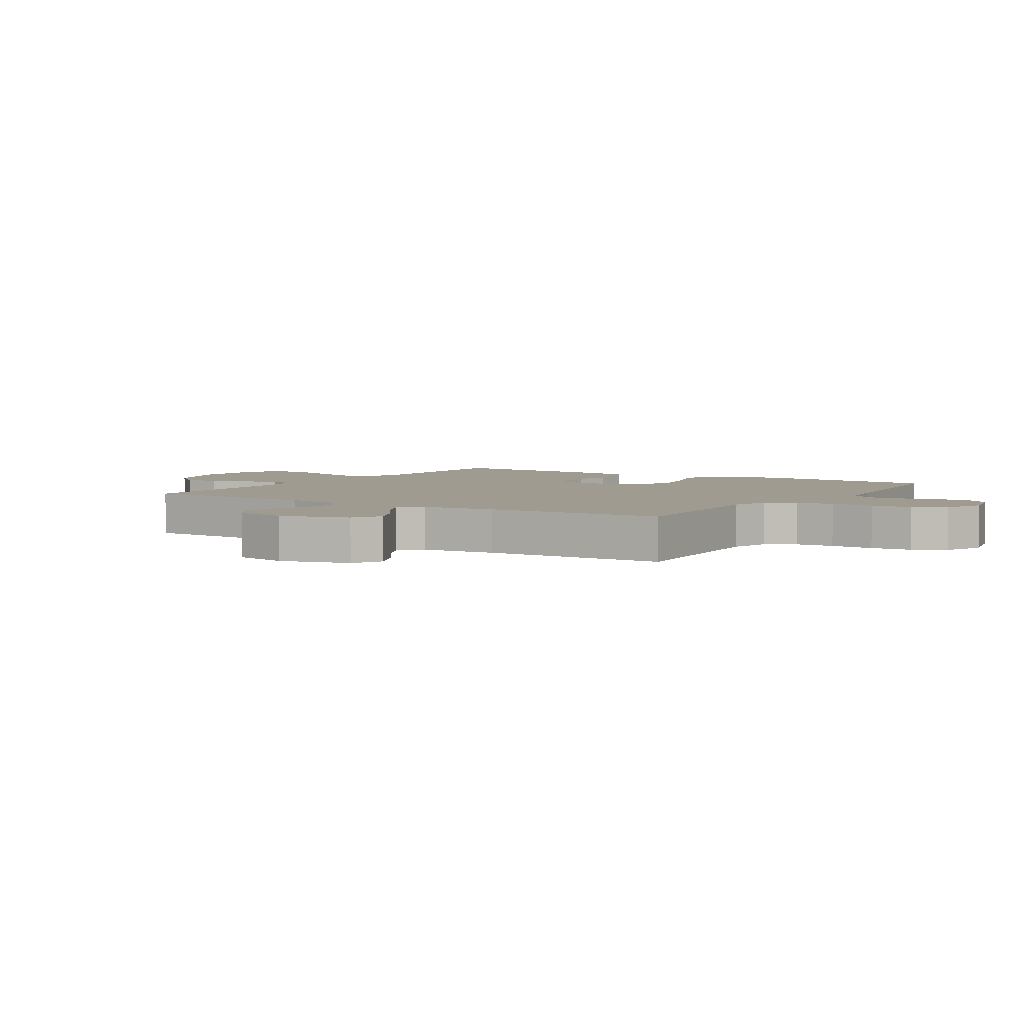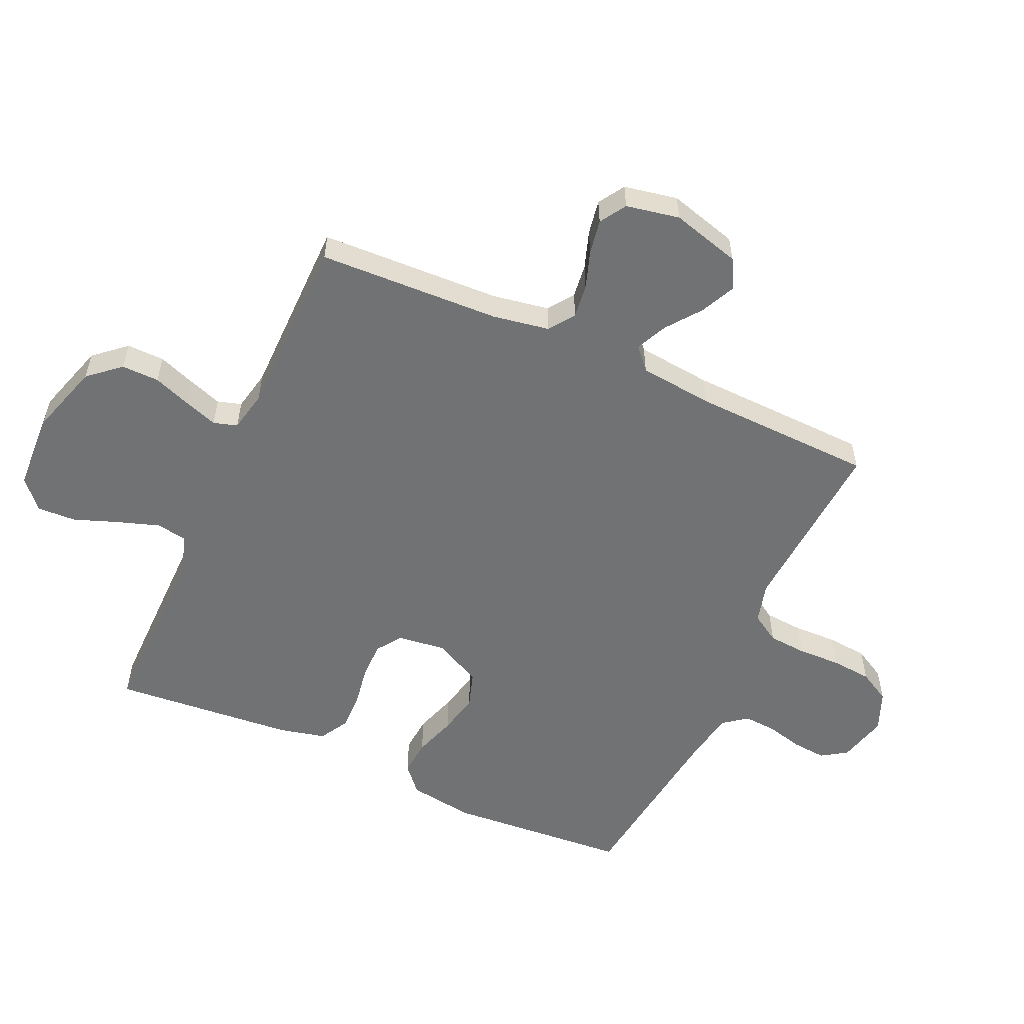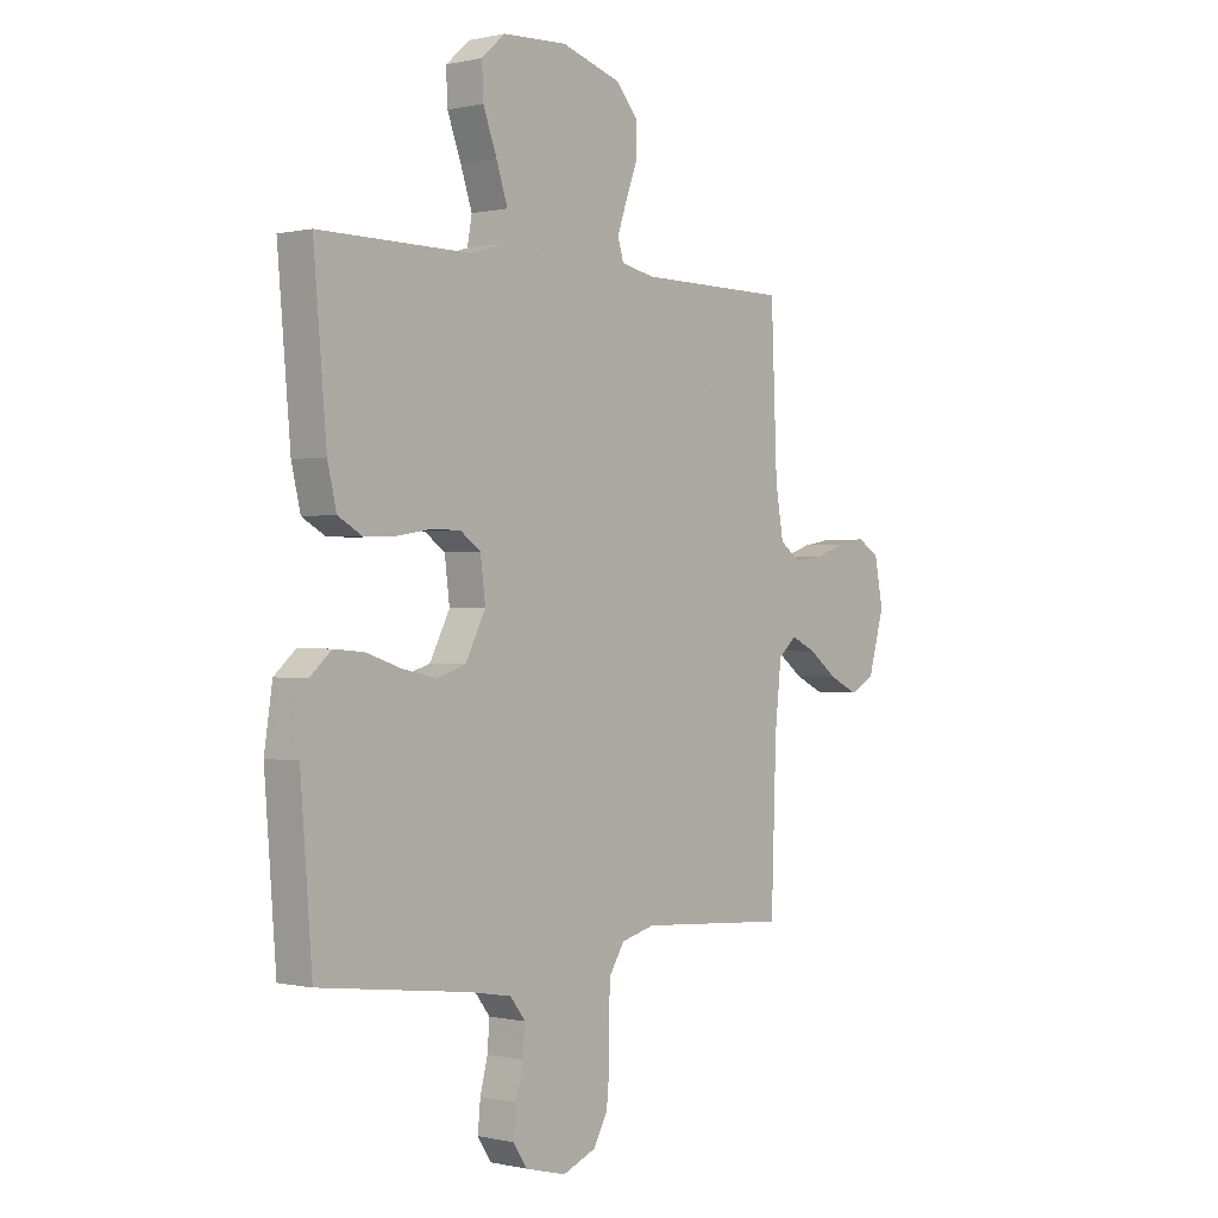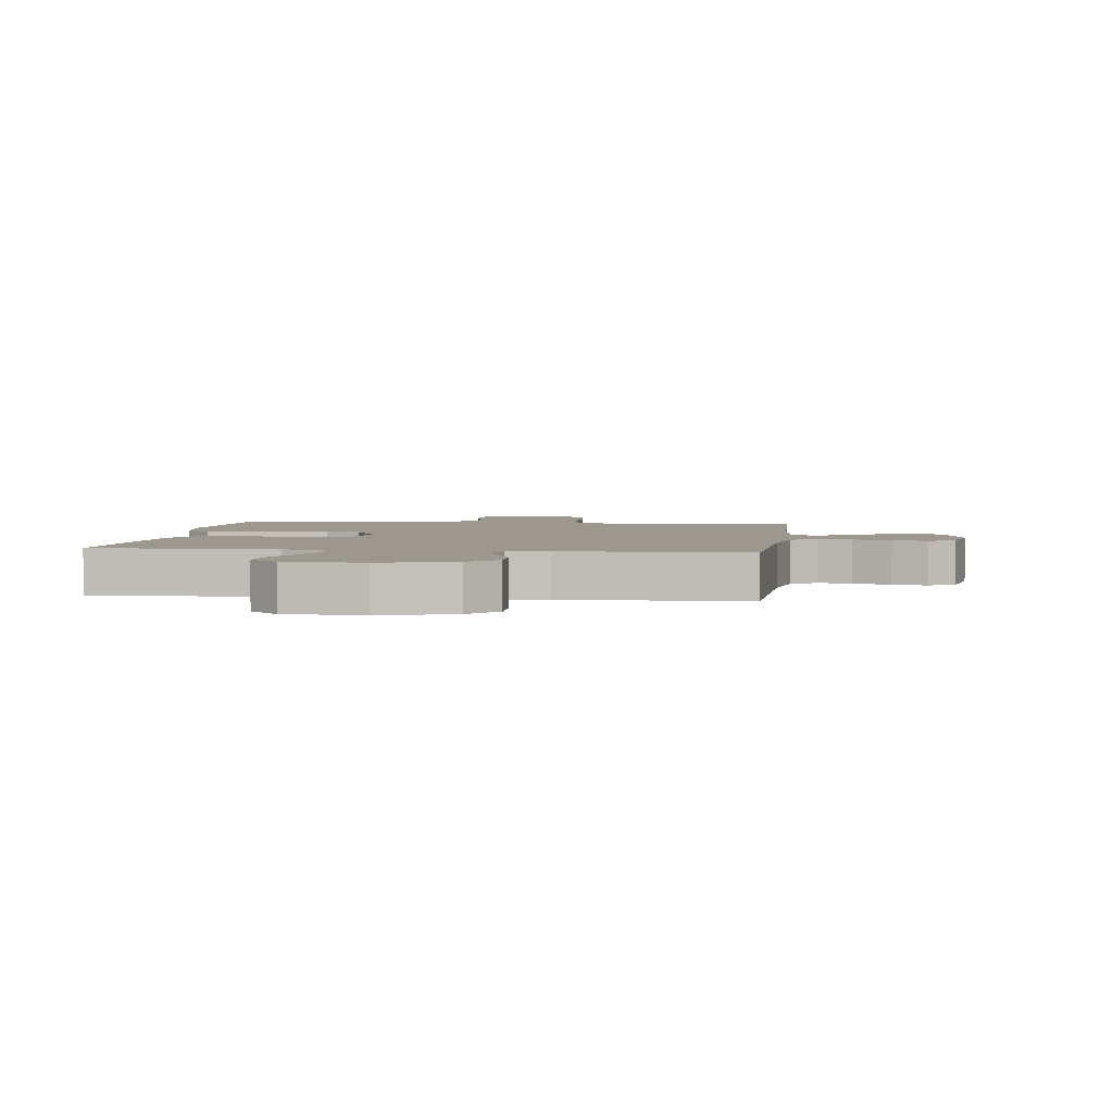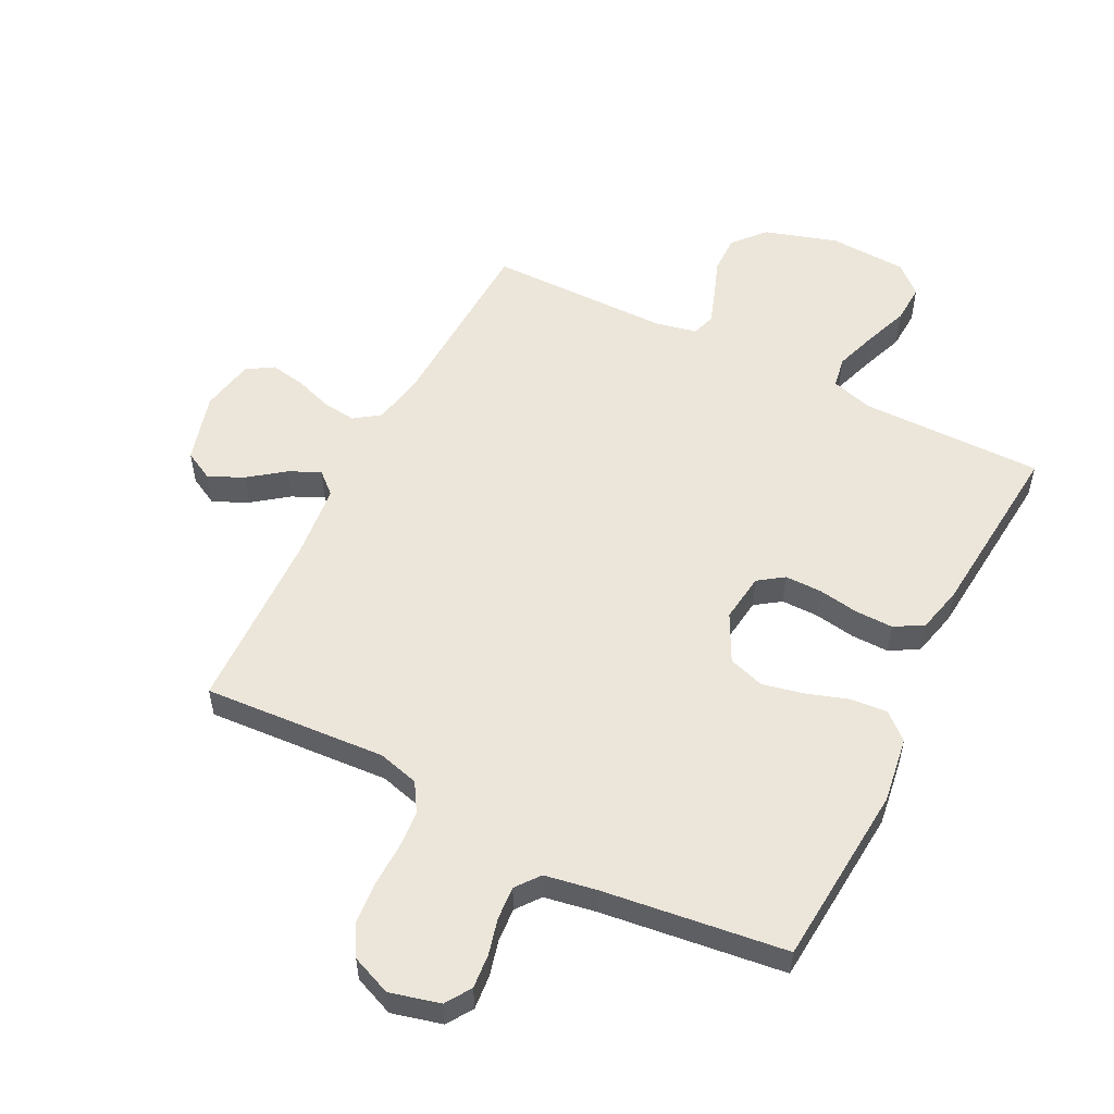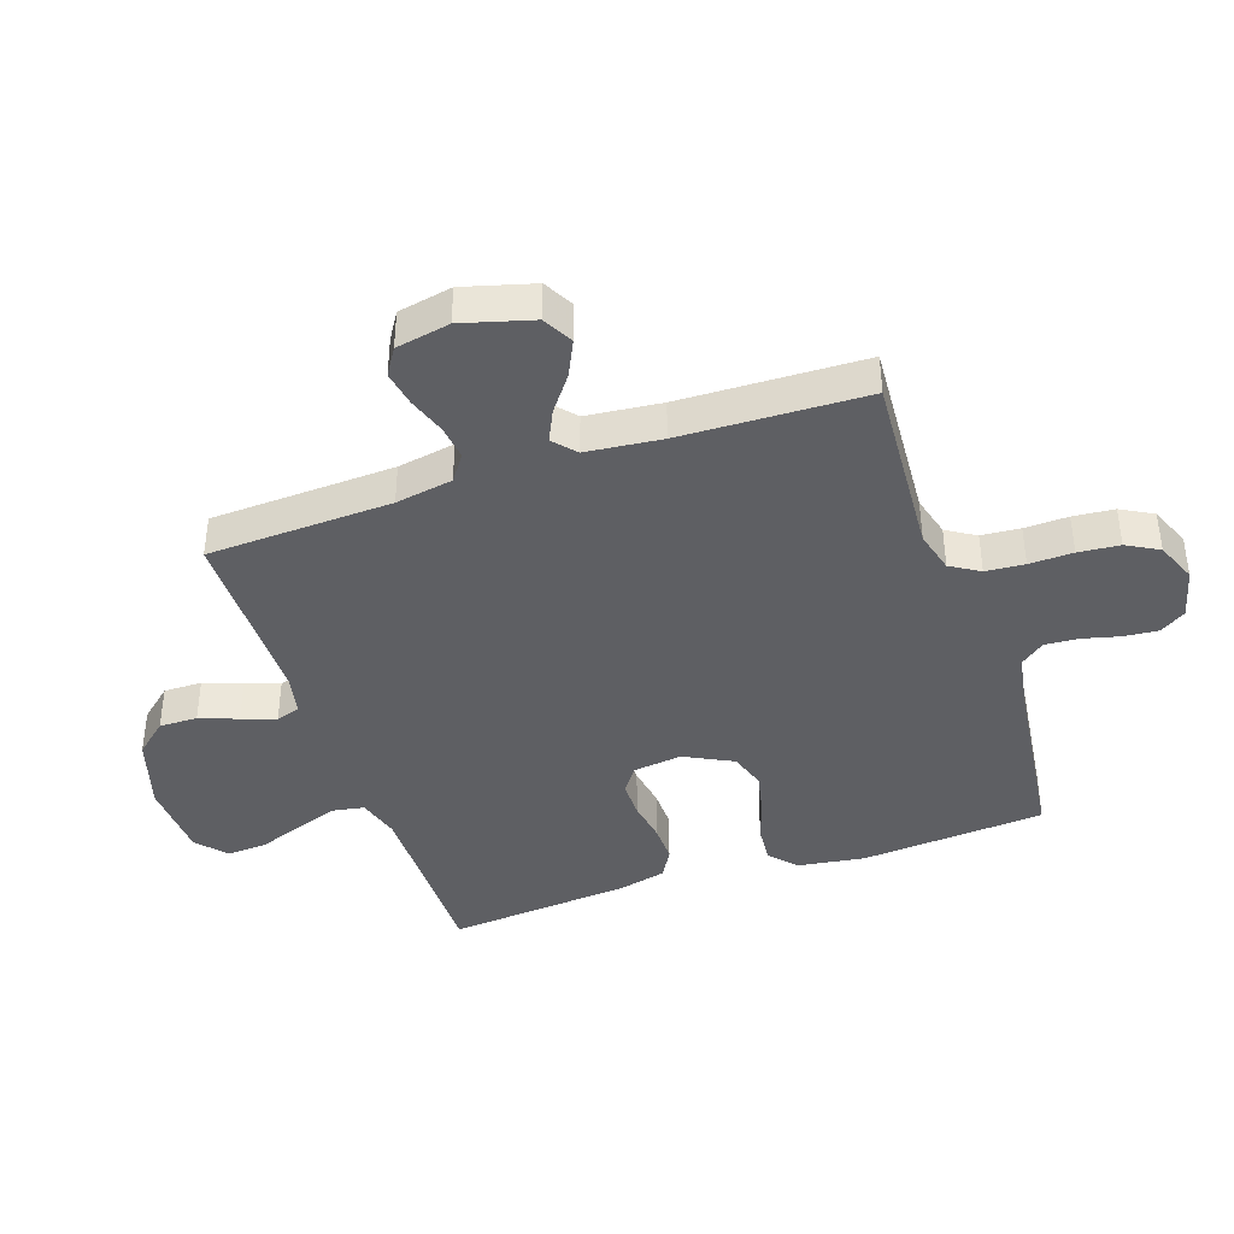
<metadata>
{"format":"obj","ext":"obj","renderer":"f3d","projection":"perspective","resolution":1024,"background":"white","views":[{"elev":4.2,"azim":122.8,"up":"+Y"},{"elev":-55.5,"azim":65.7,"up":"+Y"},{"elev":0.0,"azim":-49.4,"up":"+Z"},{"elev":3.1,"azim":7.5,"up":"+Y"},{"elev":54.5,"azim":-153.1,"up":"+Y"},{"elev":-40.7,"azim":108.9,"up":"+Y"}]}
</metadata>
<code>
v -0.5 0.07 0.5
v -0.2 0.07 0.498
v -0.131 0.07 0.518
v -0.122 0.07 0.569
v -0.145 0.07 0.638
v -0.172 0.07 0.711
v -0.175 0.07 0.775
v -0.128 0.07 0.817
v 0 0.07 0.823
v 0.119 0.07 0.786
v 0.164 0.07 0.734
v 0.163 0.07 0.672
v 0.14 0.07 0.61
v 0.121 0.07 0.555
v 0.133 0.07 0.516
v 0.2 0.07 0.502
v 0.5 0.07 0.5
v 0.512 0.07 0.2
v 0.528 0.07 0.107
v 0.57 0.07 0.077
v 0.626 0.07 0.084
v 0.688 0.07 0.105
v 0.745 0.07 0.115
v 0.788 0.07 0.088
v 0.805 0.07 0
v 0.773 0.07 -0.114
v 0.724 0.07 -0.14
v 0.667 0.07 -0.113
v 0.61 0.07 -0.07
v 0.559 0.07 -0.046
v 0.523 0.07 -0.078
v 0.51 0.07 -0.2
v 0.5 0.07 -0.5
v 0.2 0.07 -0.48
v 0.133 0.07 -0.498
v 0.104 0.07 -0.545
v 0.099 0.07 -0.608
v 0.101 0.07 -0.679
v 0.095 0.07 -0.746
v 0.066 0.07 -0.798
v 0 0.07 -0.825
v -0.082 0.07 -0.804
v -0.109 0.07 -0.762
v -0.104 0.07 -0.706
v -0.089 0.07 -0.647
v -0.085 0.07 -0.592
v -0.115 0.07 -0.553
v -0.2 0.07 -0.538
v -0.5 0.07 -0.5
v -0.523 0.07 -0.2
v -0.507 0.07 -0.092
v -0.464 0.07 -0.054
v -0.404 0.07 -0.059
v -0.335 0.07 -0.082
v -0.267 0.07 -0.097
v -0.208 0.07 -0.078
v -0.168 0.07 0
v -0.178 0.07 0.08
v -0.219 0.07 0.109
v -0.279 0.07 0.109
v -0.347 0.07 0.098
v -0.409 0.07 0.097
v -0.456 0.07 0.124
v -0.474 0.07 0.2
v -0.5 0 0.5
v -0.2 0 0.498
v -0.131 0 0.518
v -0.122 0 0.569
v -0.145 0 0.638
v -0.172 0 0.711
v -0.175 0 0.775
v -0.128 0 0.817
v 0 0 0.823
v 0.119 0 0.786
v 0.164 0 0.734
v 0.163 0 0.672
v 0.14 0 0.61
v 0.121 0 0.555
v 0.133 0 0.516
v 0.2 0 0.502
v 0.5 0 0.5
v 0.512 0 0.2
v 0.528 0 0.107
v 0.57 0 0.077
v 0.626 0 0.084
v 0.688 0 0.105
v 0.745 0 0.115
v 0.788 0 0.088
v 0.805 0 0
v 0.773 0 -0.114
v 0.724 0 -0.14
v 0.667 0 -0.113
v 0.61 0 -0.07
v 0.559 0 -0.046
v 0.523 0 -0.078
v 0.51 0 -0.2
v 0.5 0 -0.5
v 0.2 0 -0.48
v 0.133 0 -0.498
v 0.104 0 -0.545
v 0.099 0 -0.608
v 0.101 0 -0.679
v 0.095 0 -0.746
v 0.066 0 -0.798
v 0 0 -0.825
v -0.082 0 -0.804
v -0.109 0 -0.762
v -0.104 0 -0.706
v -0.089 0 -0.647
v -0.085 0 -0.592
v -0.115 0 -0.553
v -0.2 0 -0.538
v -0.5 0 -0.5
v -0.523 0 -0.2
v -0.507 0 -0.092
v -0.464 0 -0.054
v -0.404 0 -0.059
v -0.335 0 -0.082
v -0.267 0 -0.097
v -0.208 0 -0.078
v -0.168 0 0
v -0.178 0 0.08
v -0.219 0 0.109
v -0.279 0 0.109
v -0.347 0 0.098
v -0.409 0 0.097
v -0.456 0 0.124
v -0.474 0 0.2
f 64 1 2
f 63 64 2
f 62 63 2
f 61 62 2
f 60 61 2
f 59 60 2 3
f 58 59 3
f 57 58 3 4
f 52 53 54
f 51 52 54
f 50 51 54
f 49 50 54
f 48 49 54
f 47 48 54 55
f 46 47 55 56
f 43 44 45
f 42 43 45
f 41 42 45
f 40 41 45
f 39 40 45
f 38 39 45
f 37 38 45
f 36 37 45 46
f 46 56 57
f 36 46 57
f 35 36 57
f 32 33 34
f 35 57 4
f 34 35 4
f 32 34 4
f 31 32 4
f 27 28 29
f 26 27 29
f 25 26 29
f 24 25 29
f 23 24 29
f 22 23 29
f 21 22 29
f 20 21 29 30
f 16 17 18
f 15 16 18 19
f 11 12 13
f 10 11 13
f 9 10 13
f 8 9 13
f 7 8 13
f 6 7 13
f 5 6 13
f 5 13 14
f 4 5 14 15
f 30 31 4
f 20 30 4
f 19 20 4
f 4 15 19
f 66 65 128
f 66 128 127
f 66 127 126
f 66 126 125
f 66 125 124
f 67 66 124 123
f 67 123 122
f 68 67 122 121
f 118 117 116
f 118 116 115
f 118 115 114
f 118 114 113
f 118 113 112
f 119 118 112 111
f 120 119 111 110
f 109 108 107
f 109 107 106
f 109 106 105
f 109 105 104
f 109 104 103
f 109 103 102
f 109 102 101
f 110 109 101 100
f 121 120 110
f 121 110 100
f 121 100 99
f 98 97 96
f 68 121 99
f 68 99 98
f 68 98 96
f 68 96 95
f 93 92 91
f 93 91 90
f 93 90 89
f 93 89 88
f 93 88 87
f 93 87 86
f 93 86 85
f 94 93 85 84
f 82 81 80
f 83 82 80 79
f 77 76 75
f 77 75 74
f 77 74 73
f 77 73 72
f 77 72 71
f 77 71 70
f 77 70 69
f 78 77 69
f 79 78 69 68
f 68 95 94
f 68 94 84
f 68 84 83
f 83 79 68
f 1 65 66 2
f 2 66 67 3
f 3 67 68 4
f 4 68 69 5
f 5 69 70 6
f 6 70 71 7
f 7 71 72 8
f 8 72 73 9
f 9 73 74 10
f 10 74 75 11
f 11 75 76 12
f 12 76 77 13
f 13 77 78 14
f 14 78 79 15
f 15 79 80 16
f 16 80 81 17
f 17 81 82 18
f 18 82 83 19
f 19 83 84 20
f 20 84 85 21
f 21 85 86 22
f 22 86 87 23
f 23 87 88 24
f 24 88 89 25
f 25 89 90 26
f 26 90 91 27
f 27 91 92 28
f 28 92 93 29
f 29 93 94 30
f 30 94 95 31
f 31 95 96 32
f 32 96 97 33
f 33 97 98 34
f 34 98 99 35
f 35 99 100 36
f 36 100 101 37
f 37 101 102 38
f 38 102 103 39
f 39 103 104 40
f 40 104 105 41
f 41 105 106 42
f 42 106 107 43
f 43 107 108 44
f 44 108 109 45
f 45 109 110 46
f 46 110 111 47
f 47 111 112 48
f 48 112 113 49
f 49 113 114 50
f 50 114 115 51
f 51 115 116 52
f 52 116 117 53
f 53 117 118 54
f 54 118 119 55
f 55 119 120 56
f 56 120 121 57
f 57 121 122 58
f 58 122 123 59
f 59 123 124 60
f 60 124 125 61
f 61 125 126 62
f 62 126 127 63
f 63 127 128 64
f 64 128 65 1

</code>
